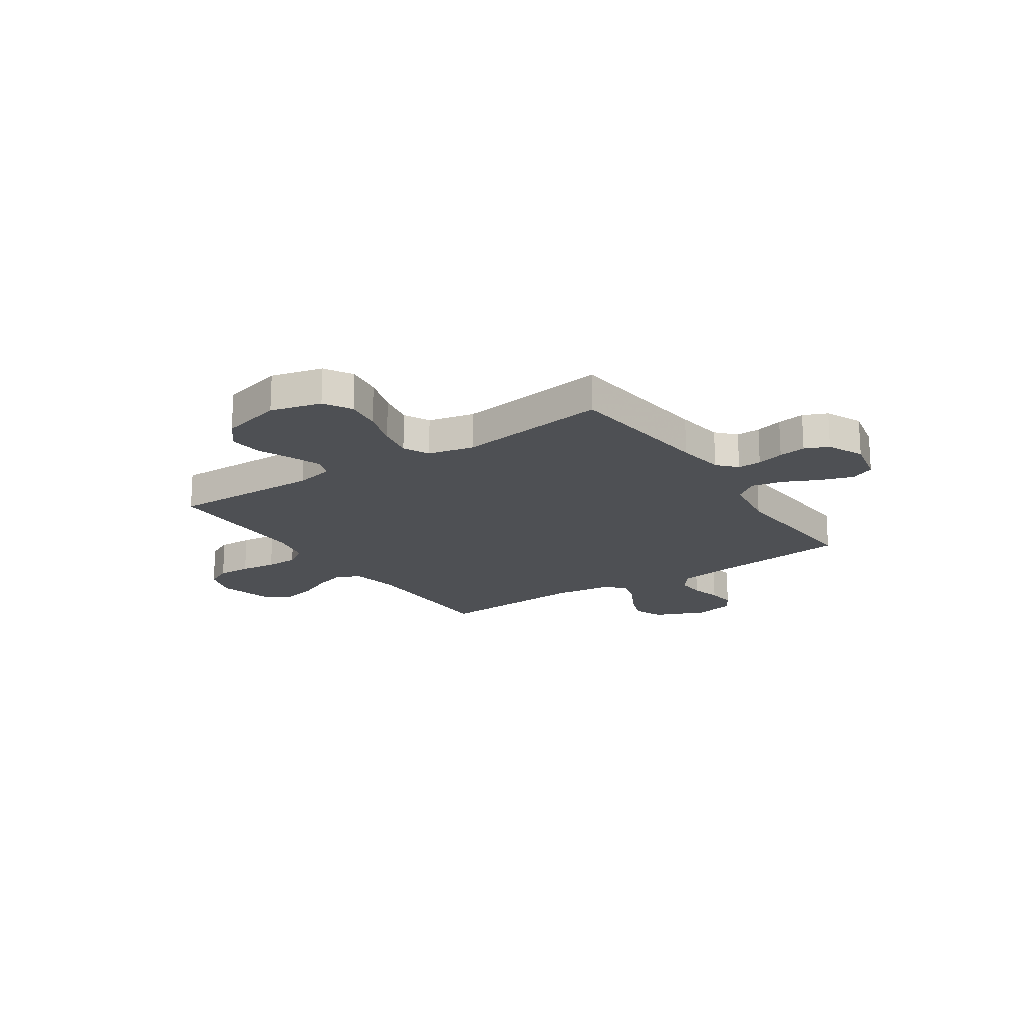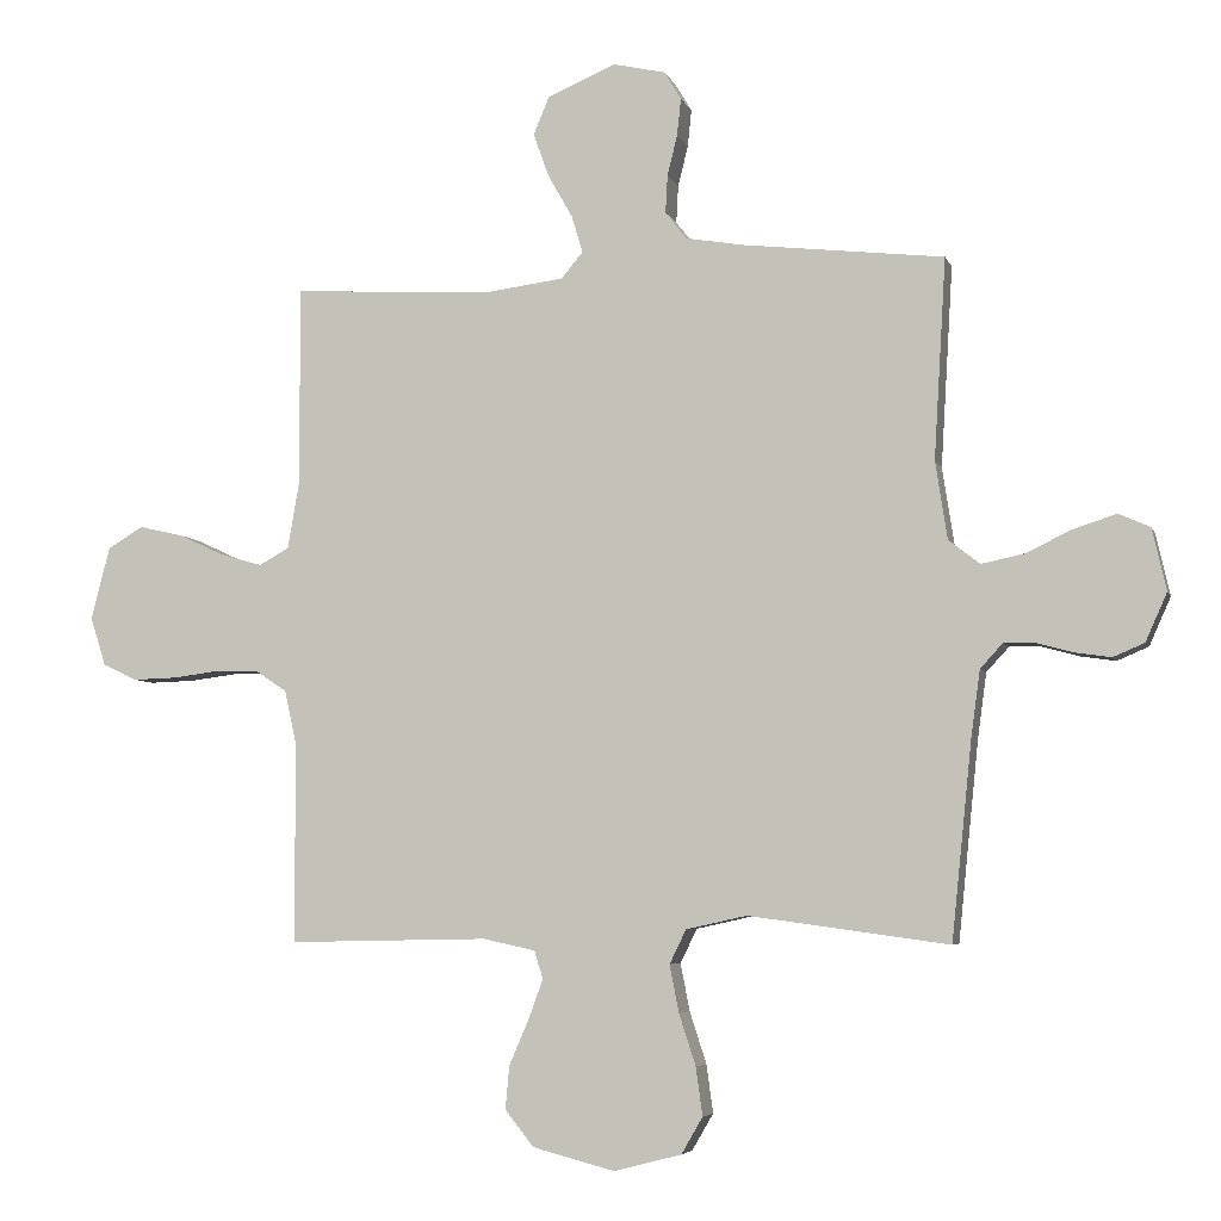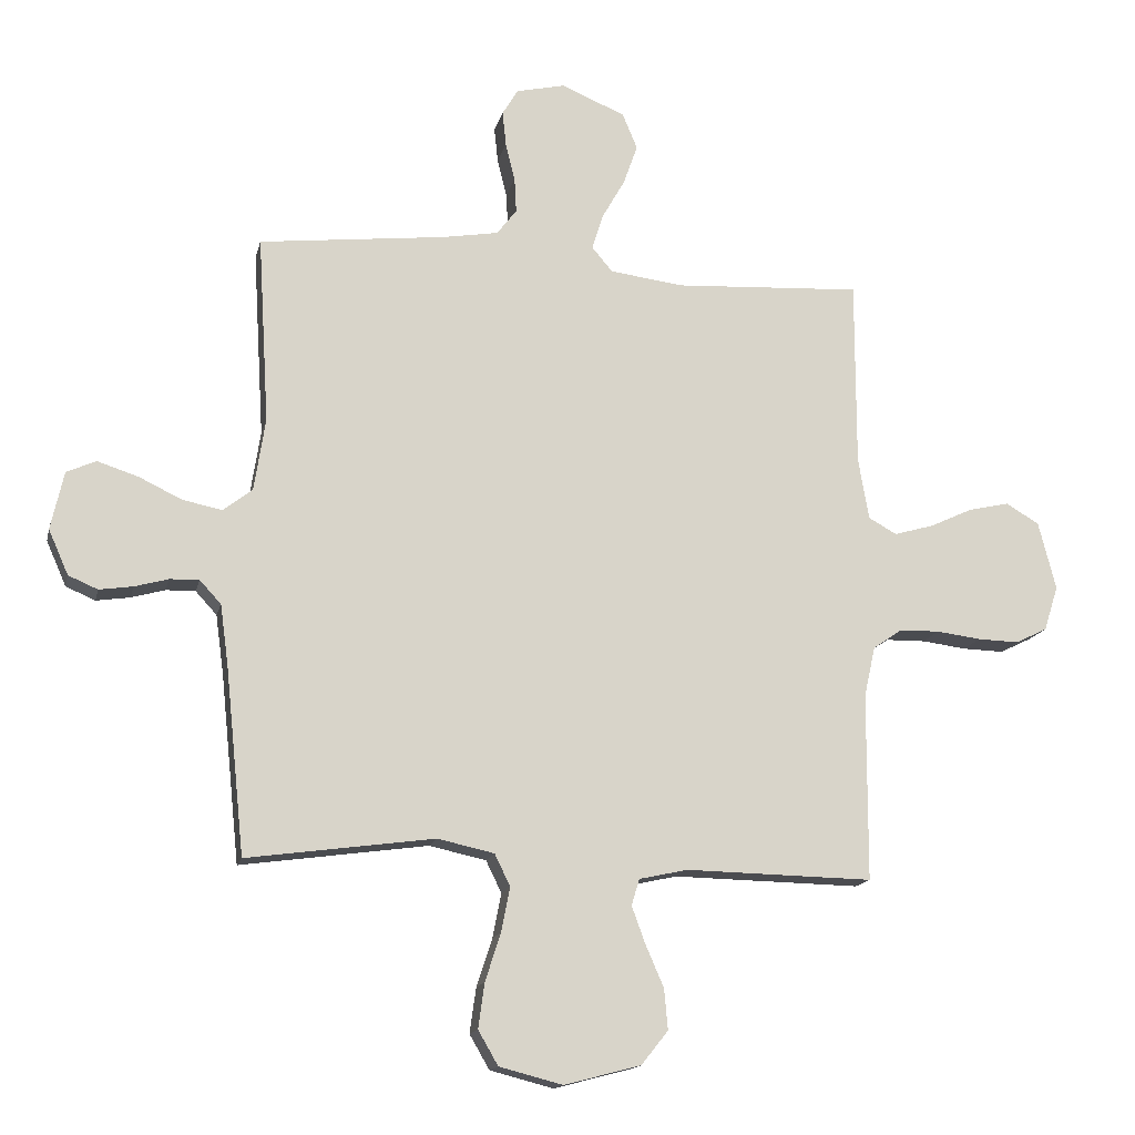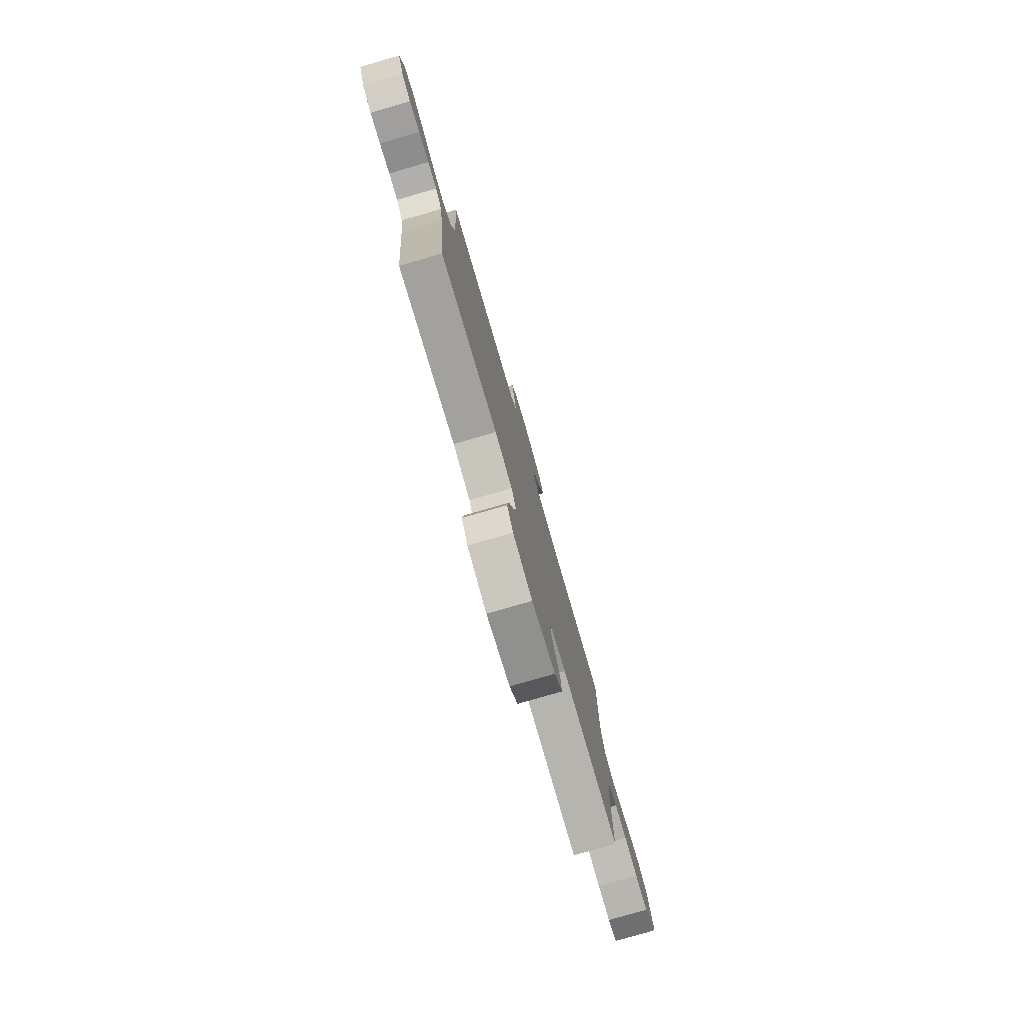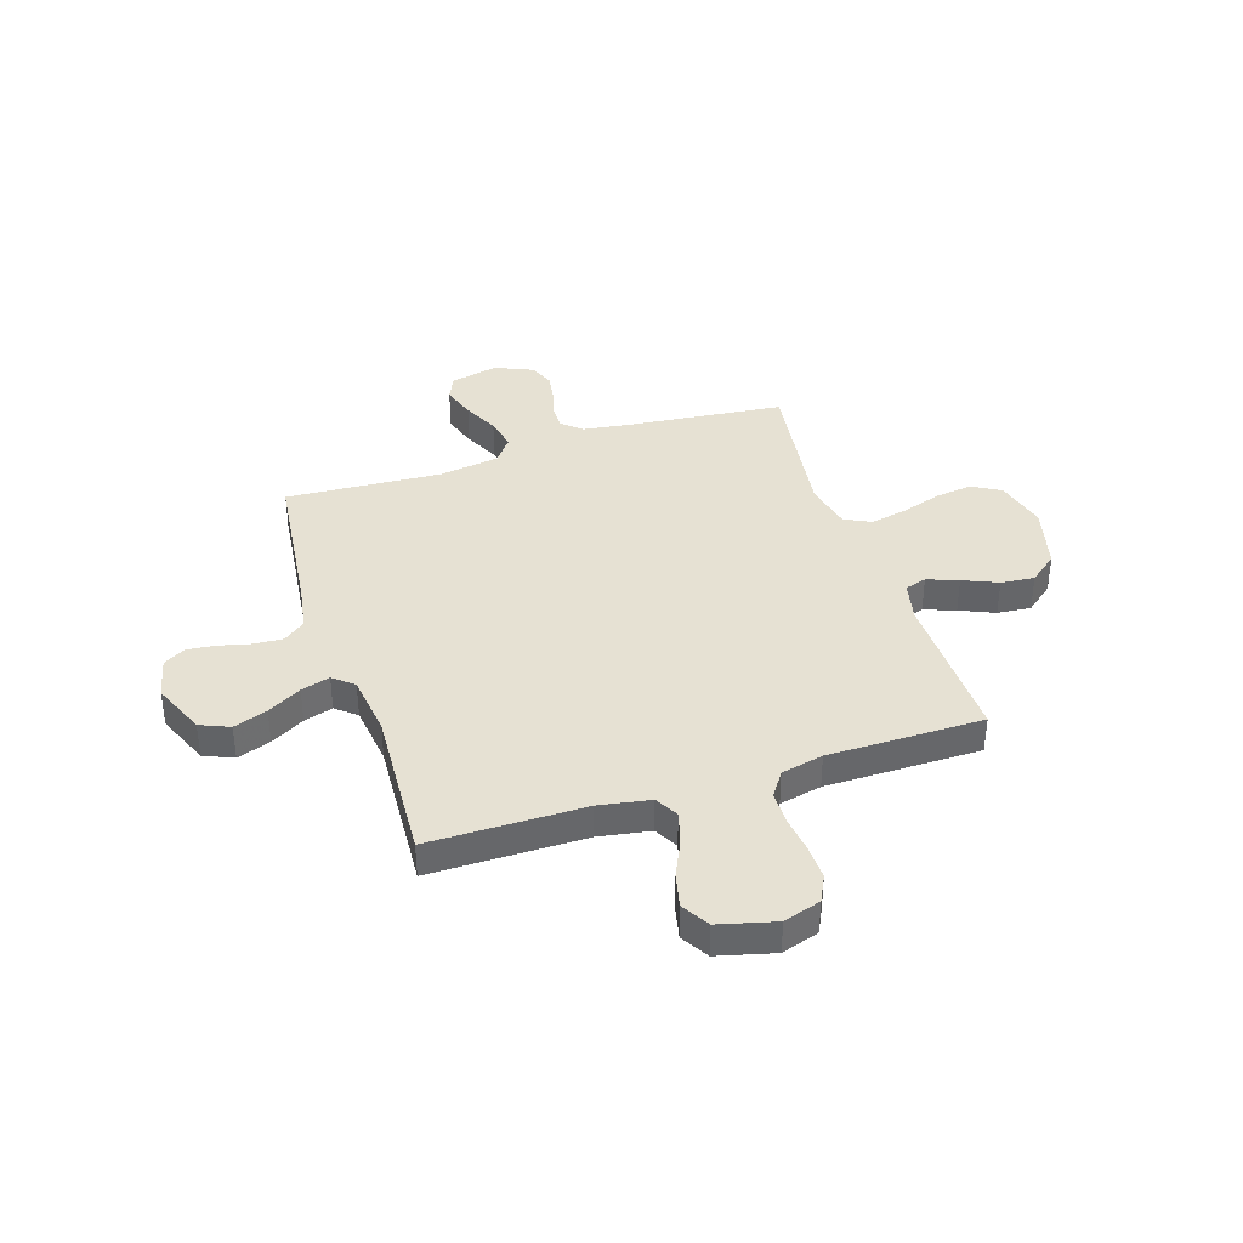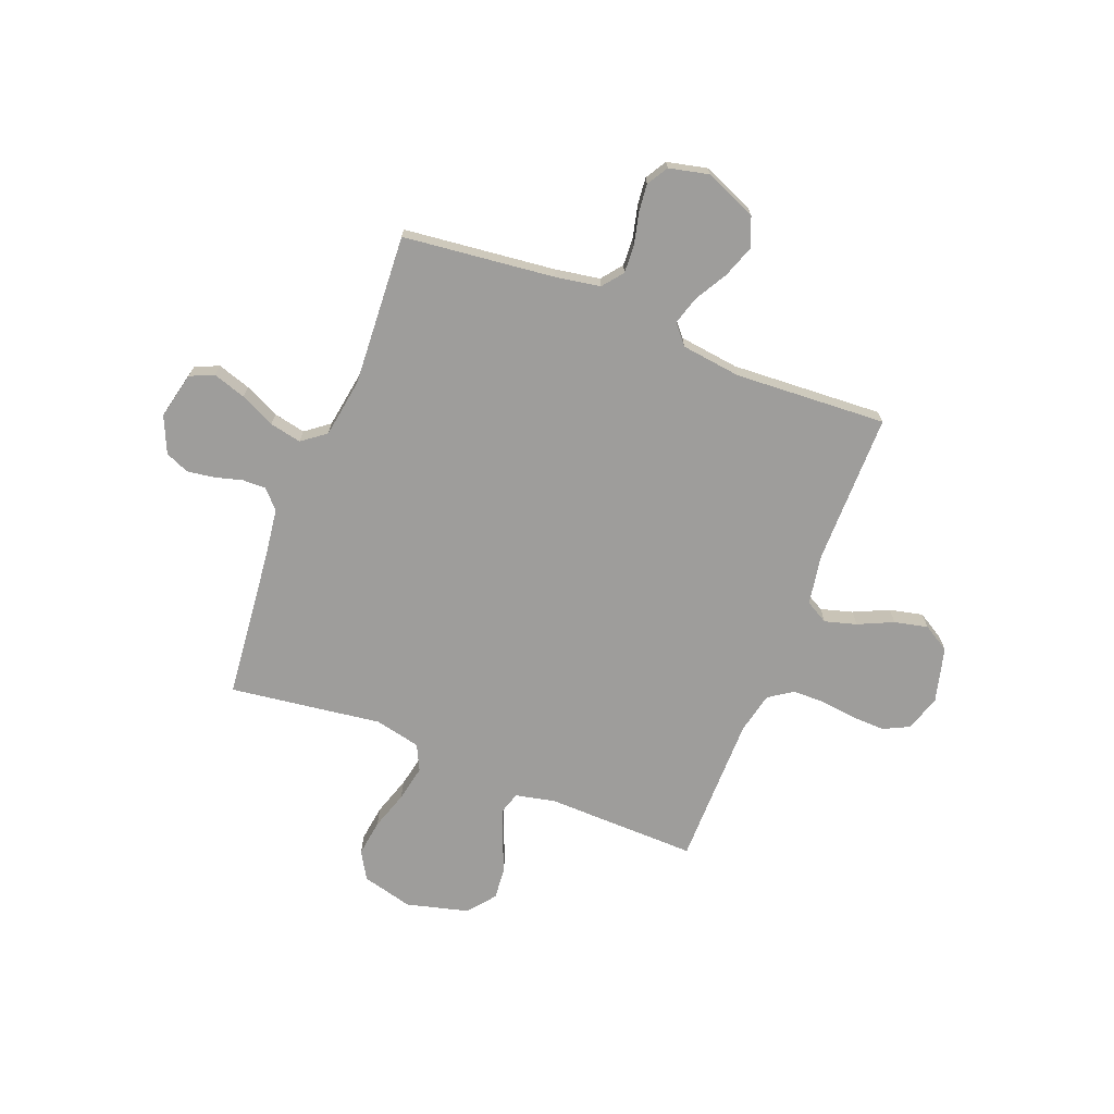
<metadata>
{"format":"obj","ext":"obj","renderer":"f3d","projection":"perspective","resolution":1024,"background":"white","views":[{"elev":-18.7,"azim":-146.0,"up":"+Y"},{"elev":-5.4,"azim":-165.4,"up":"+Z"},{"elev":-15.0,"azim":-12.6,"up":"+Z"},{"elev":-79.3,"azim":-73.9,"up":"+Z"},{"elev":38.6,"azim":72.1,"up":"+Y"},{"elev":-70.6,"azim":-21.4,"up":"+Y"}]}
</metadata>
<code>
v 0.5 0.07 -0.5
v 0.2 0.07 -0.494
v 0.122 0.07 -0.511
v 0.109 0.07 -0.553
v 0.131 0.07 -0.613
v 0.16 0.07 -0.68
v 0.166 0.07 -0.745
v 0.123 0.07 -0.799
v 0 0.07 -0.831
v -0.101 0.07 -0.805
v -0.133 0.07 -0.75
v -0.123 0.07 -0.678
v -0.098 0.07 -0.601
v -0.084 0.07 -0.53
v -0.109 0.07 -0.479
v -0.2 0.07 -0.459
v -0.5 0.07 -0.5
v -0.531 0.07 -0.2
v -0.544 0.07 -0.105
v -0.578 0.07 -0.068
v -0.625 0.07 -0.069
v -0.679 0.07 -0.084
v -0.733 0.07 -0.092
v -0.78 0.07 -0.072
v -0.812 0.07 0
v -0.791 0.07 0.093
v -0.744 0.07 0.114
v -0.679 0.07 0.093
v -0.61 0.07 0.06
v -0.547 0.07 0.047
v -0.5 0.07 0.083
v -0.482 0.07 0.2
v -0.5 0.07 0.5
v -0.2 0.07 0.534
v -0.112 0.07 0.549
v -0.08 0.07 0.59
v -0.083 0.07 0.646
v -0.098 0.07 0.707
v -0.104 0.07 0.763
v -0.079 0.07 0.805
v 0 0.07 0.823
v 0.102 0.07 0.78
v 0.126 0.07 0.723
v 0.103 0.07 0.658
v 0.066 0.07 0.593
v 0.049 0.07 0.537
v 0.082 0.07 0.498
v 0.2 0.07 0.483
v 0.5 0.07 0.5
v 0.5 0.07 0.2
v 0.517 0.07 0.101
v 0.562 0.07 0.076
v 0.625 0.07 0.094
v 0.694 0.07 0.126
v 0.76 0.07 0.141
v 0.813 0.07 0.109
v 0.841 0.07 0
v 0.818 0.07 -0.072
v 0.767 0.07 -0.097
v 0.701 0.07 -0.095
v 0.63 0.07 -0.086
v 0.566 0.07 -0.087
v 0.519 0.07 -0.119
v 0.501 0.07 -0.2
v 0.5 0 -0.5
v 0.2 0 -0.494
v 0.122 0 -0.511
v 0.109 0 -0.553
v 0.131 0 -0.613
v 0.16 0 -0.68
v 0.166 0 -0.745
v 0.123 0 -0.799
v 0 0 -0.831
v -0.101 0 -0.805
v -0.133 0 -0.75
v -0.123 0 -0.678
v -0.098 0 -0.601
v -0.084 0 -0.53
v -0.109 0 -0.479
v -0.2 0 -0.459
v -0.5 0 -0.5
v -0.531 0 -0.2
v -0.544 0 -0.105
v -0.578 0 -0.068
v -0.625 0 -0.069
v -0.679 0 -0.084
v -0.733 0 -0.092
v -0.78 0 -0.072
v -0.812 0 0
v -0.791 0 0.093
v -0.744 0 0.114
v -0.679 0 0.093
v -0.61 0 0.06
v -0.547 0 0.047
v -0.5 0 0.083
v -0.482 0 0.2
v -0.5 0 0.5
v -0.2 0 0.534
v -0.112 0 0.549
v -0.08 0 0.59
v -0.083 0 0.646
v -0.098 0 0.707
v -0.104 0 0.763
v -0.079 0 0.805
v 0 0 0.823
v 0.102 0 0.78
v 0.126 0 0.723
v 0.103 0 0.658
v 0.066 0 0.593
v 0.049 0 0.537
v 0.082 0 0.498
v 0.2 0 0.483
v 0.5 0 0.5
v 0.5 0 0.2
v 0.517 0 0.101
v 0.562 0 0.076
v 0.625 0 0.094
v 0.694 0 0.126
v 0.76 0 0.141
v 0.813 0 0.109
v 0.841 0 0
v 0.818 0 -0.072
v 0.767 0 -0.097
v 0.701 0 -0.095
v 0.63 0 -0.086
v 0.566 0 -0.087
v 0.519 0 -0.119
v 0.501 0 -0.2
f 59 60 61
f 58 59 61
f 57 58 61
f 56 57 61
f 55 56 61
f 54 55 61
f 53 54 61
f 52 53 61 62
f 51 52 62 63
f 48 49 50
f 51 63 64
f 50 51 64
f 48 50 64
f 47 48 64
f 43 44 45
f 42 43 45
f 41 42 45
f 40 41 45
f 39 40 45
f 38 39 45
f 37 38 45
f 36 37 45 46
f 64 1 2
f 47 64 2
f 46 47 2
f 36 46 2
f 35 36 2
f 27 28 29
f 26 27 29
f 25 26 29
f 24 25 29
f 23 24 29
f 22 23 29
f 21 22 29
f 20 21 29 30
f 19 20 30 31
f 16 17 18
f 18 19 31
f 16 18 31
f 15 16 31
f 11 12 13
f 10 11 13
f 9 10 13
f 8 9 13
f 7 8 13
f 6 7 13
f 5 6 13
f 4 5 13 14
f 3 4 14 15
f 15 31 32
f 3 15 32
f 2 3 32
f 35 2 32
f 34 35 32
f 32 33 34
f 125 124 123
f 125 123 122
f 125 122 121
f 125 121 120
f 125 120 119
f 125 119 118
f 125 118 117
f 126 125 117 116
f 127 126 116 115
f 114 113 112
f 128 127 115
f 128 115 114
f 128 114 112
f 128 112 111
f 109 108 107
f 109 107 106
f 109 106 105
f 109 105 104
f 109 104 103
f 109 103 102
f 109 102 101
f 110 109 101 100
f 66 65 128
f 66 128 111
f 66 111 110
f 66 110 100
f 66 100 99
f 93 92 91
f 93 91 90
f 93 90 89
f 93 89 88
f 93 88 87
f 93 87 86
f 93 86 85
f 94 93 85 84
f 95 94 84 83
f 82 81 80
f 95 83 82
f 95 82 80
f 95 80 79
f 77 76 75
f 77 75 74
f 77 74 73
f 77 73 72
f 77 72 71
f 77 71 70
f 77 70 69
f 78 77 69 68
f 79 78 68 67
f 96 95 79
f 96 79 67
f 96 67 66
f 96 66 99
f 96 99 98
f 98 97 96
f 1 65 66 2
f 2 66 67 3
f 3 67 68 4
f 4 68 69 5
f 5 69 70 6
f 6 70 71 7
f 7 71 72 8
f 8 72 73 9
f 9 73 74 10
f 10 74 75 11
f 11 75 76 12
f 12 76 77 13
f 13 77 78 14
f 14 78 79 15
f 15 79 80 16
f 16 80 81 17
f 17 81 82 18
f 18 82 83 19
f 19 83 84 20
f 20 84 85 21
f 21 85 86 22
f 22 86 87 23
f 23 87 88 24
f 24 88 89 25
f 25 89 90 26
f 26 90 91 27
f 27 91 92 28
f 28 92 93 29
f 29 93 94 30
f 30 94 95 31
f 31 95 96 32
f 32 96 97 33
f 33 97 98 34
f 34 98 99 35
f 35 99 100 36
f 36 100 101 37
f 37 101 102 38
f 38 102 103 39
f 39 103 104 40
f 40 104 105 41
f 41 105 106 42
f 42 106 107 43
f 43 107 108 44
f 44 108 109 45
f 45 109 110 46
f 46 110 111 47
f 47 111 112 48
f 48 112 113 49
f 49 113 114 50
f 50 114 115 51
f 51 115 116 52
f 52 116 117 53
f 53 117 118 54
f 54 118 119 55
f 55 119 120 56
f 56 120 121 57
f 57 121 122 58
f 58 122 123 59
f 59 123 124 60
f 60 124 125 61
f 61 125 126 62
f 62 126 127 63
f 63 127 128 64
f 64 128 65 1

</code>
